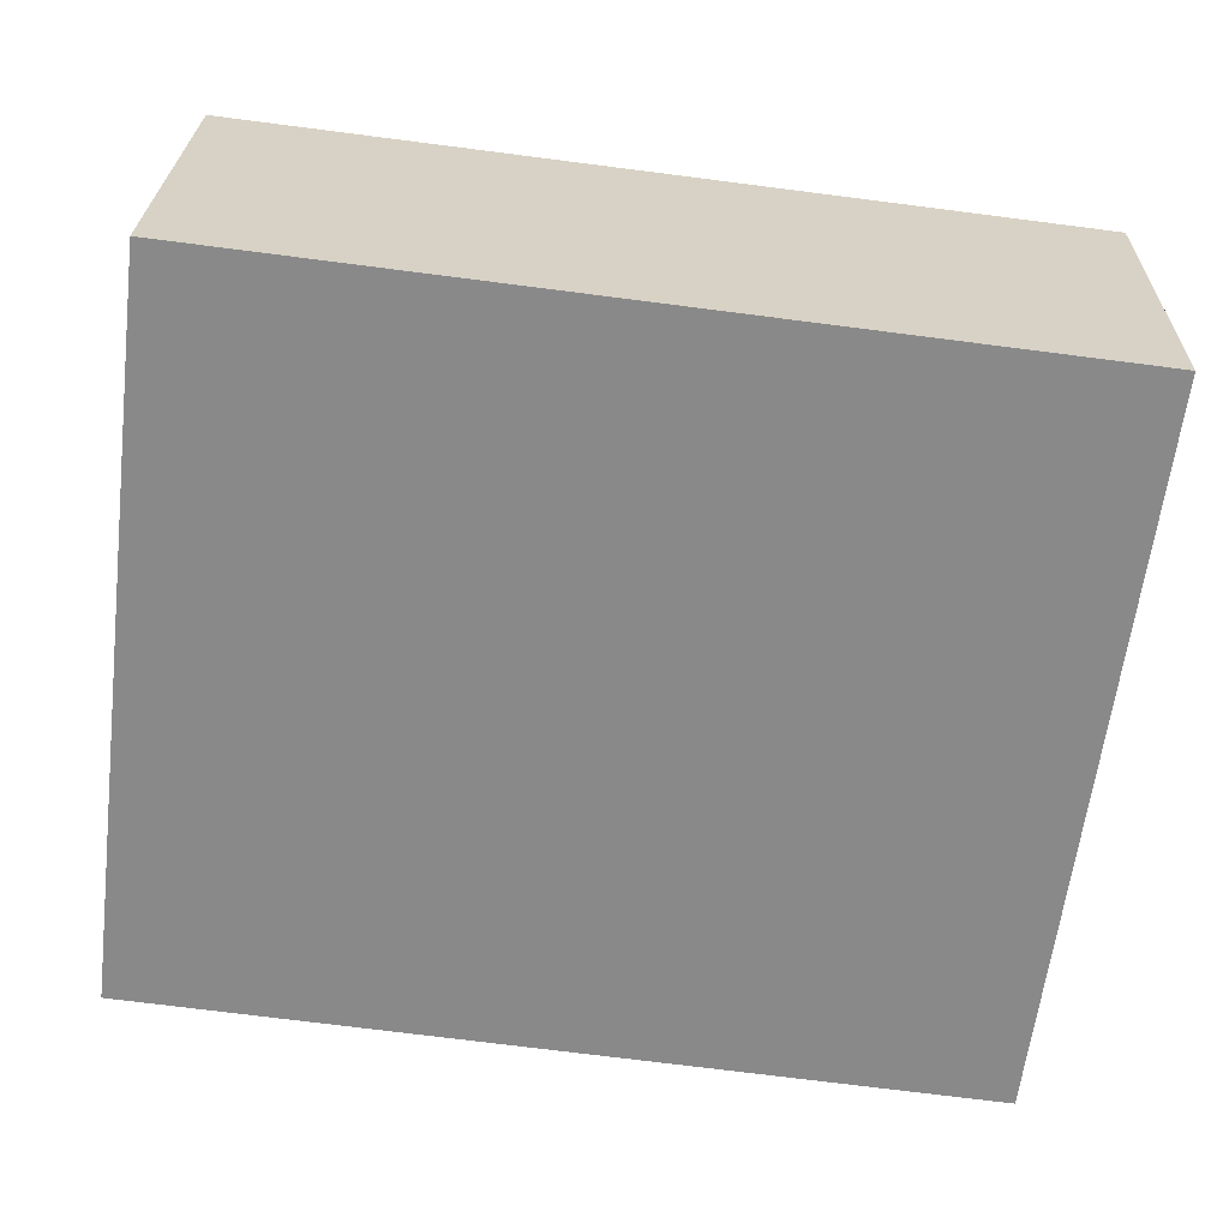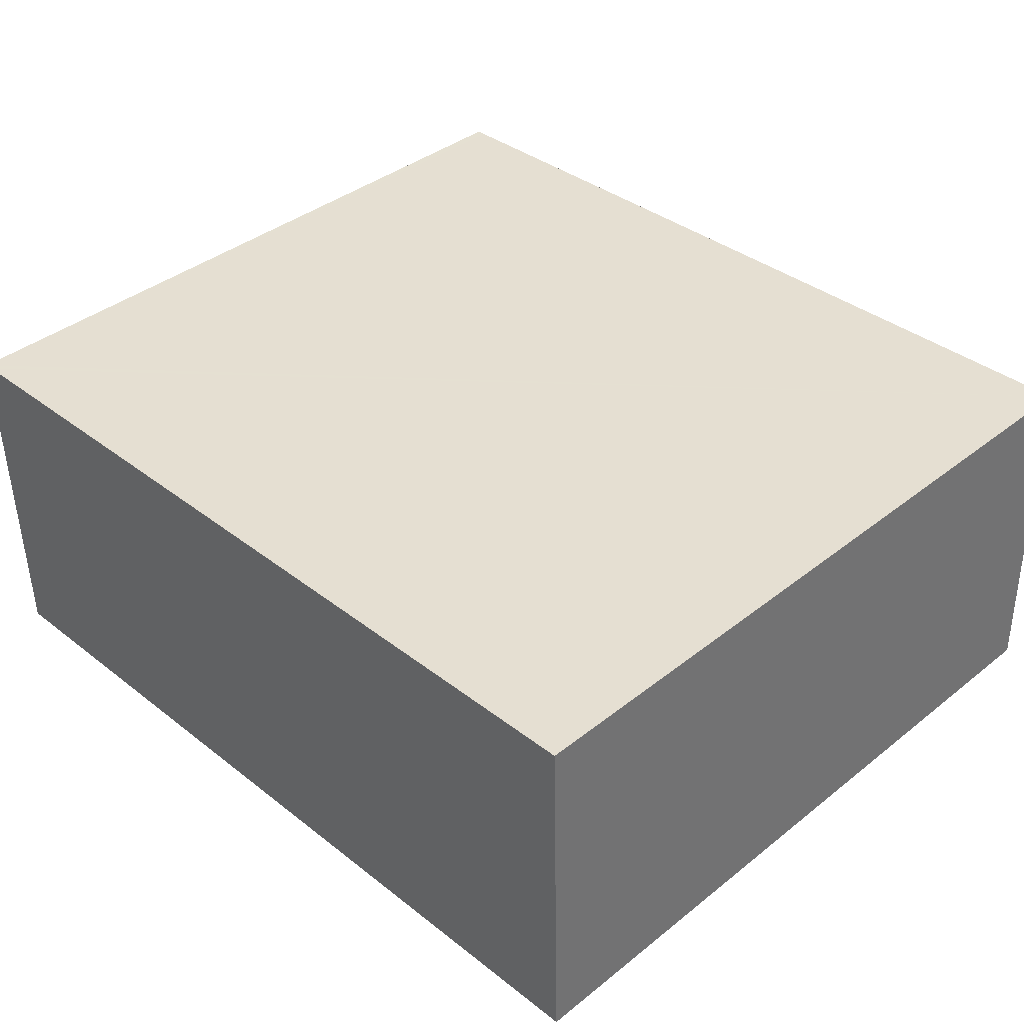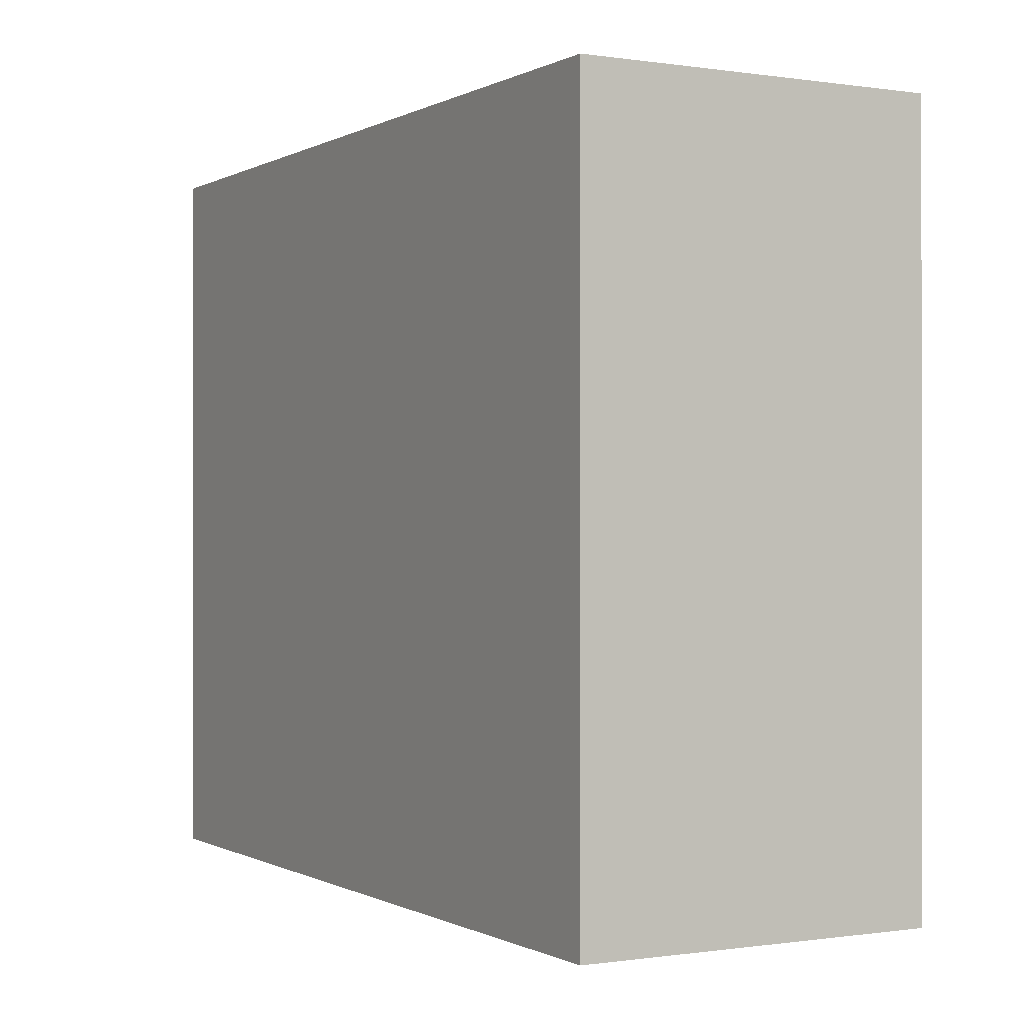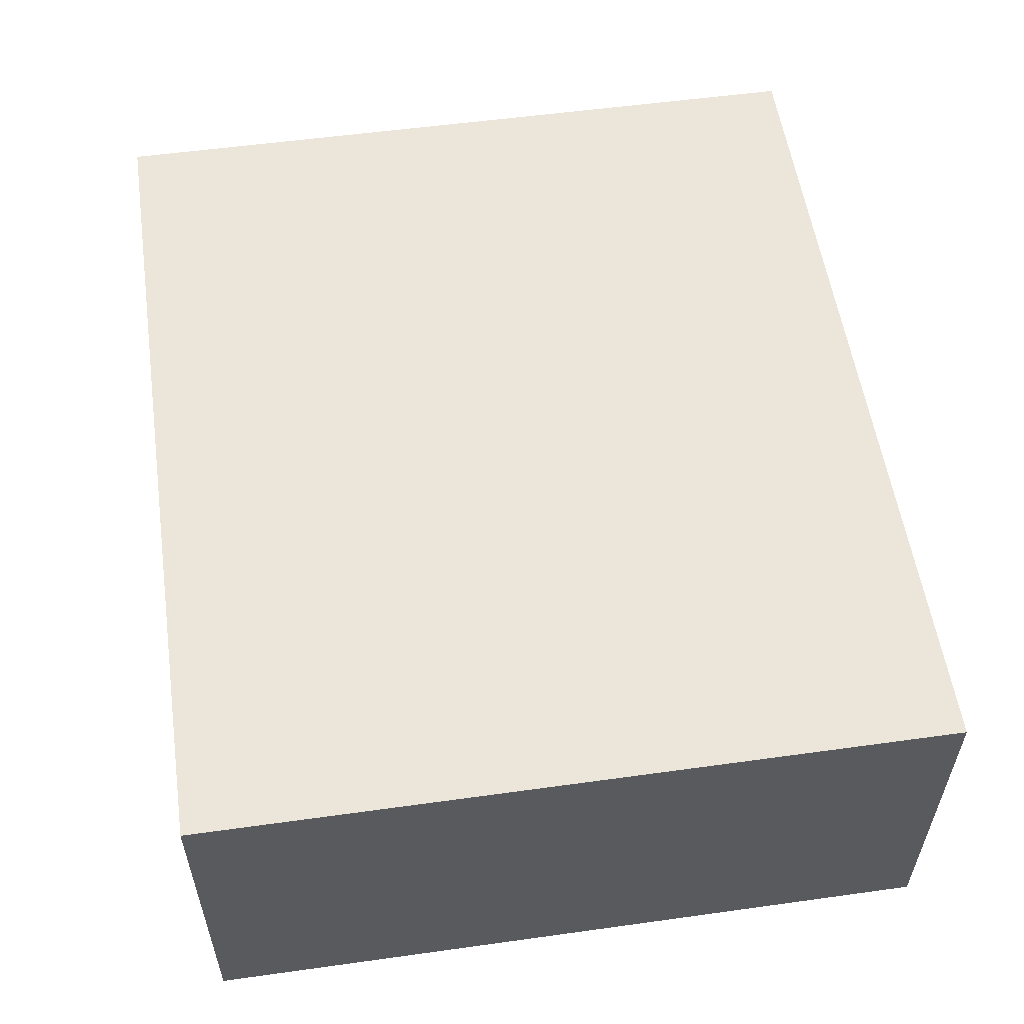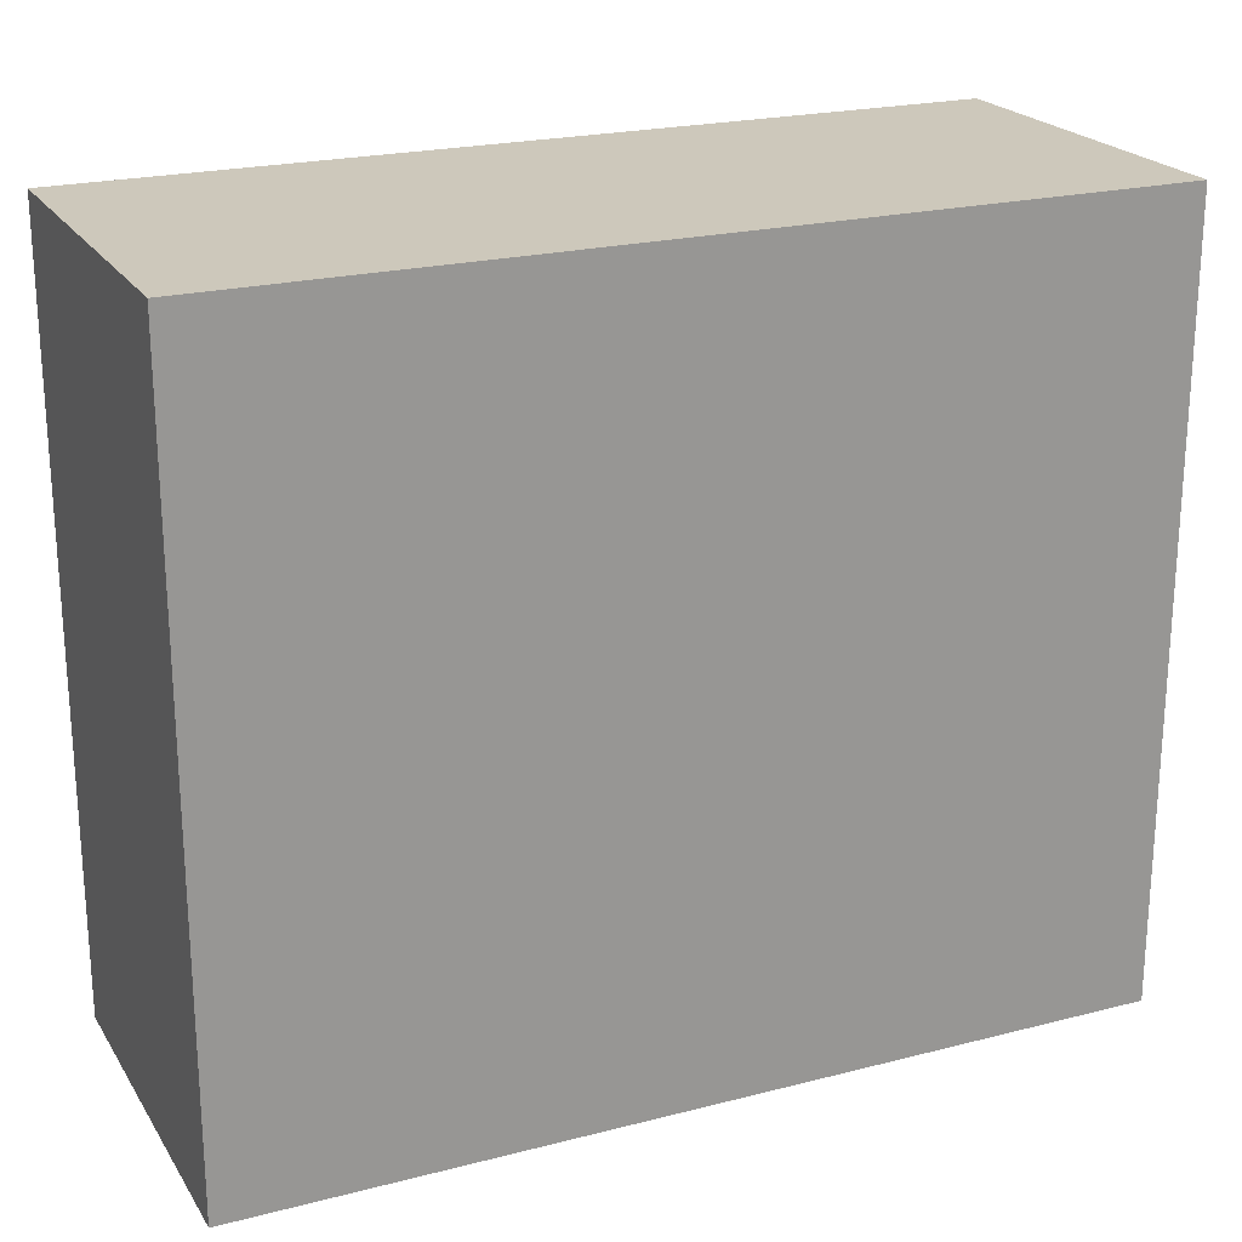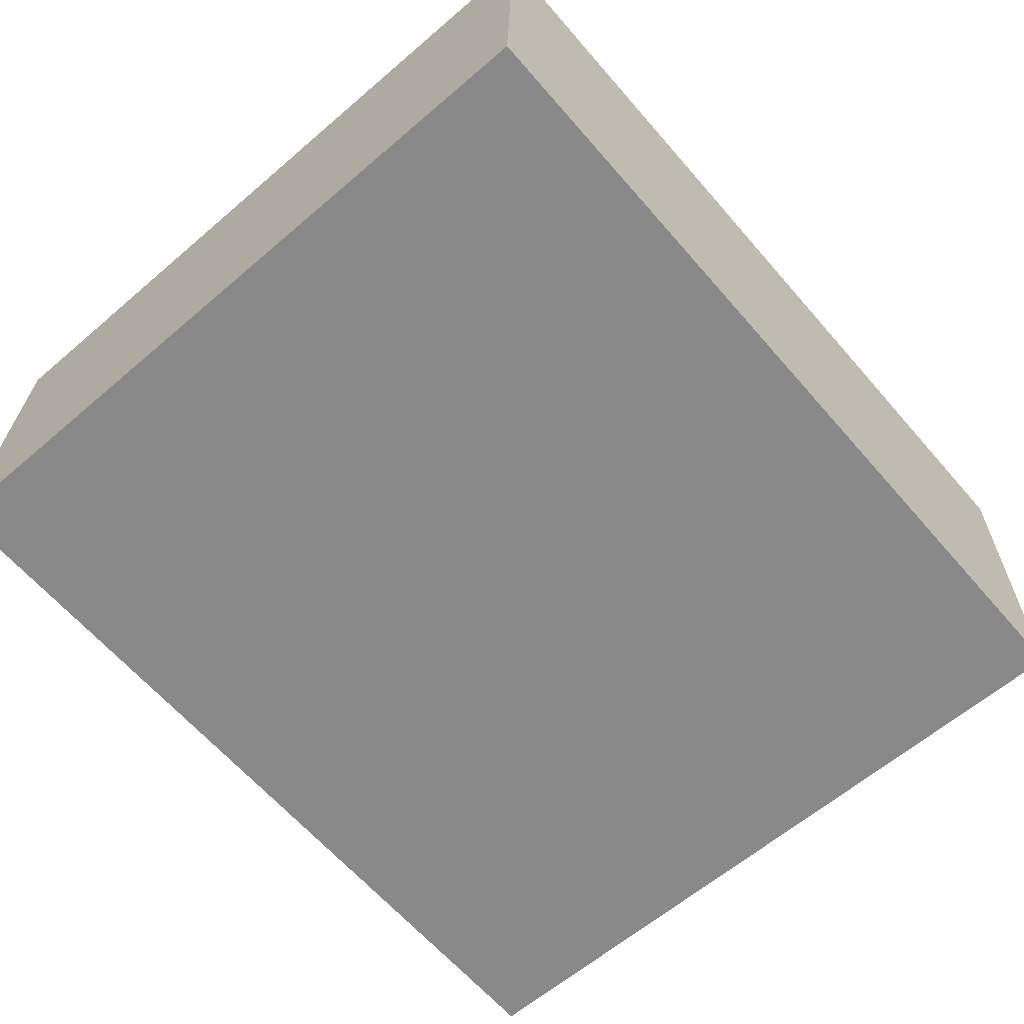
<metadata>
{"format":"obj","ext":"obj","renderer":"f3d","projection":"perspective","resolution":1024,"background":"white","views":[{"elev":-63.0,"azim":-7.1,"up":"+Z"},{"elev":38.8,"azim":-134.8,"up":"+Z"},{"elev":-0.3,"azim":62.1,"up":"+Y"},{"elev":54.5,"azim":81.6,"up":"+Z"},{"elev":22.0,"azim":-22.8,"up":"+Y"},{"elev":-62.2,"azim":-49.0,"up":"+Z"}]}
</metadata>
<code>
v  7.276 18.2 8.488
v  0 18.2 1.114e-15
v  0.214 18.2 8.654
v  14.25 18.2 8.325
v  21.04 18.2 8.165
v  21.27 18.2 8.16
v  21.08 18.2 -0.514
v  21.27 -4.997e-16 8.16
v  21.08 3.147e-17 -0.514
v  0 0 0
v  0.214 -5.299e-16 8.654
v  7.276 -5.197e-16 8.488
v  21.04 -5e-16 8.165
v  14.25 -5.098e-16 8.325
g defaultobject
f 1 2 3
f 2 1 4
f 2 4 5
f 2 5 6
f 2 6 7
f 8 7 6
f 7 8 9
f 9 2 7
f 2 9 10
f 10 3 2
f 3 10 11
f 11 1 3
f 1 11 4
f 4 11 5
f 5 11 6
f 6 11 12
f 6 12 13
f 6 13 8
f 13 12 14
f 8 10 9
f 10 8 13
f 10 13 12
f 10 12 11
f 12 13 14

</code>
